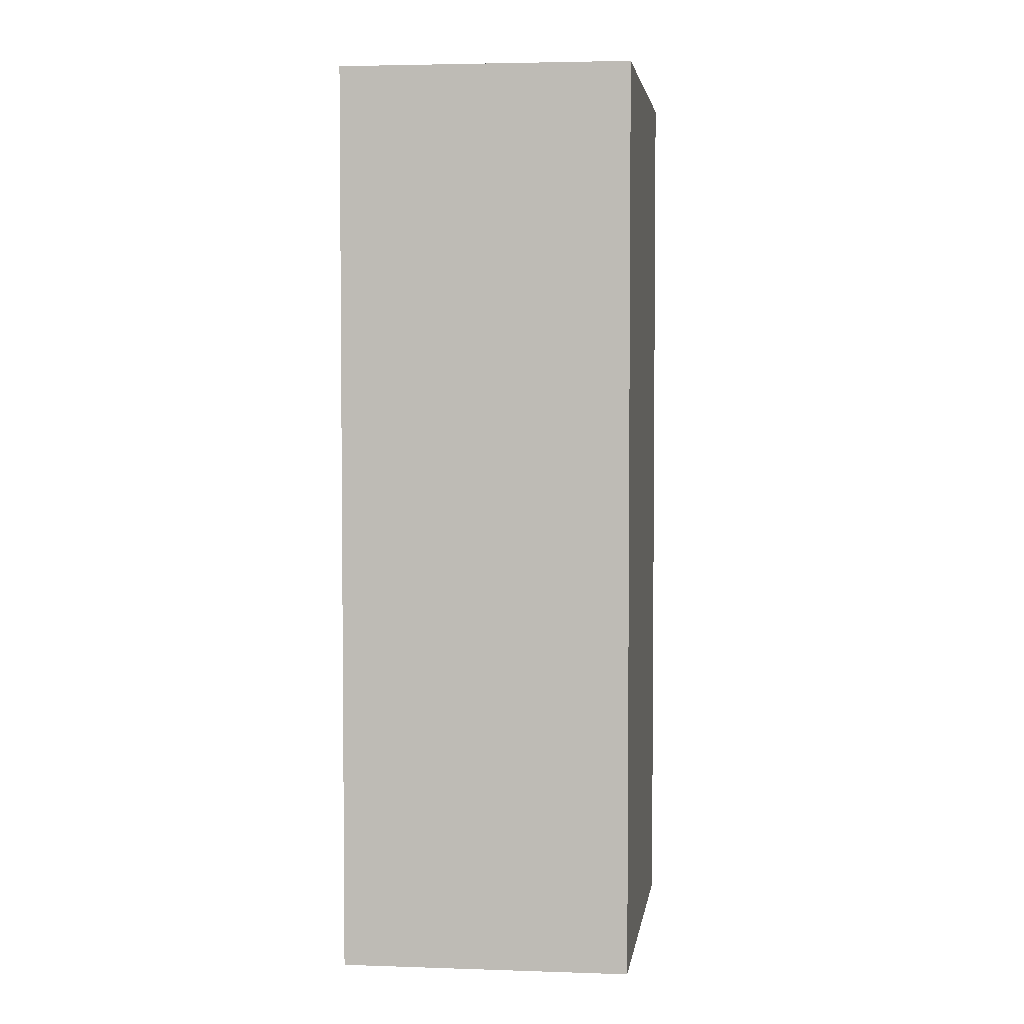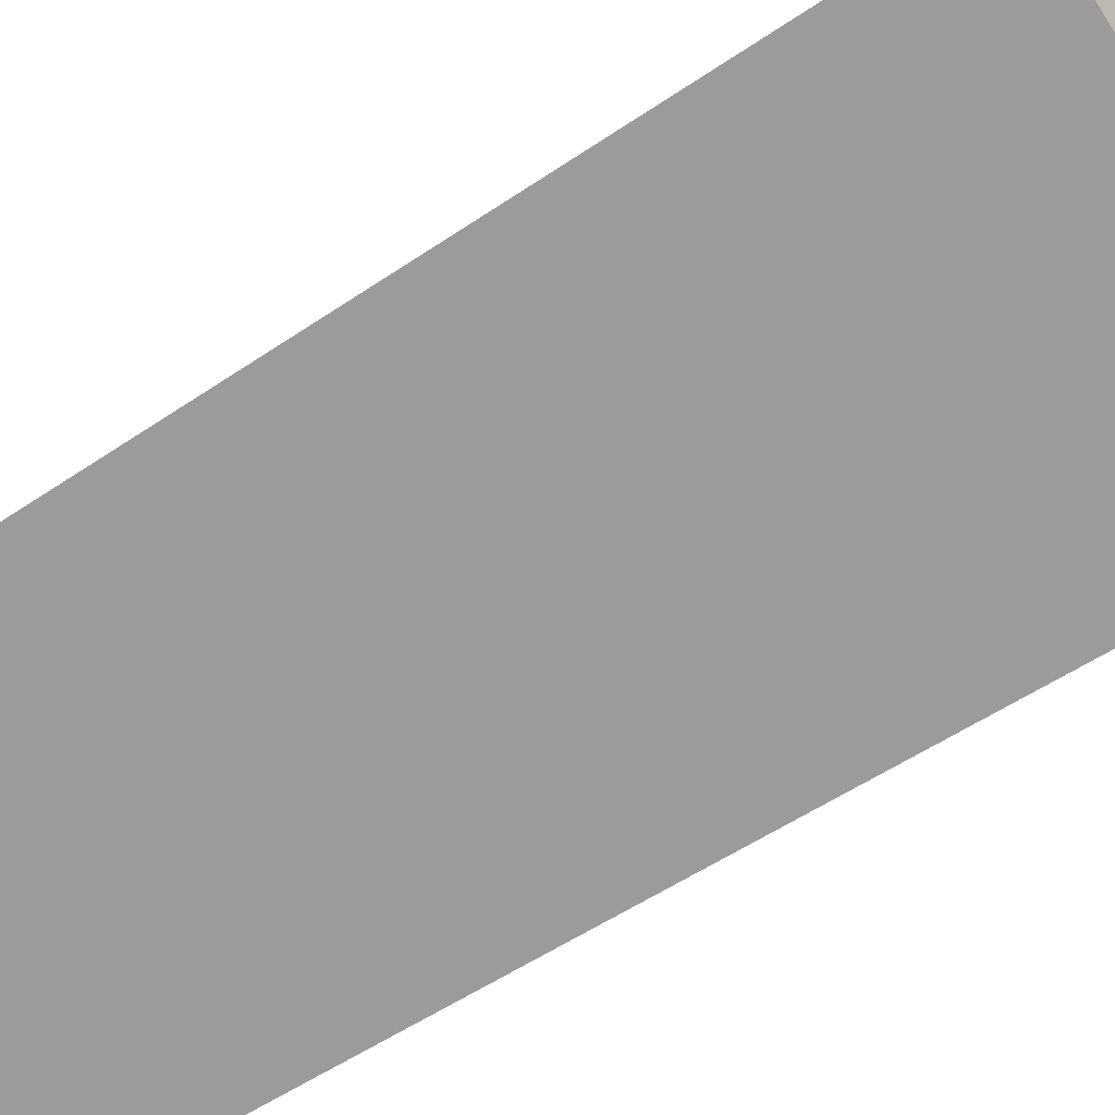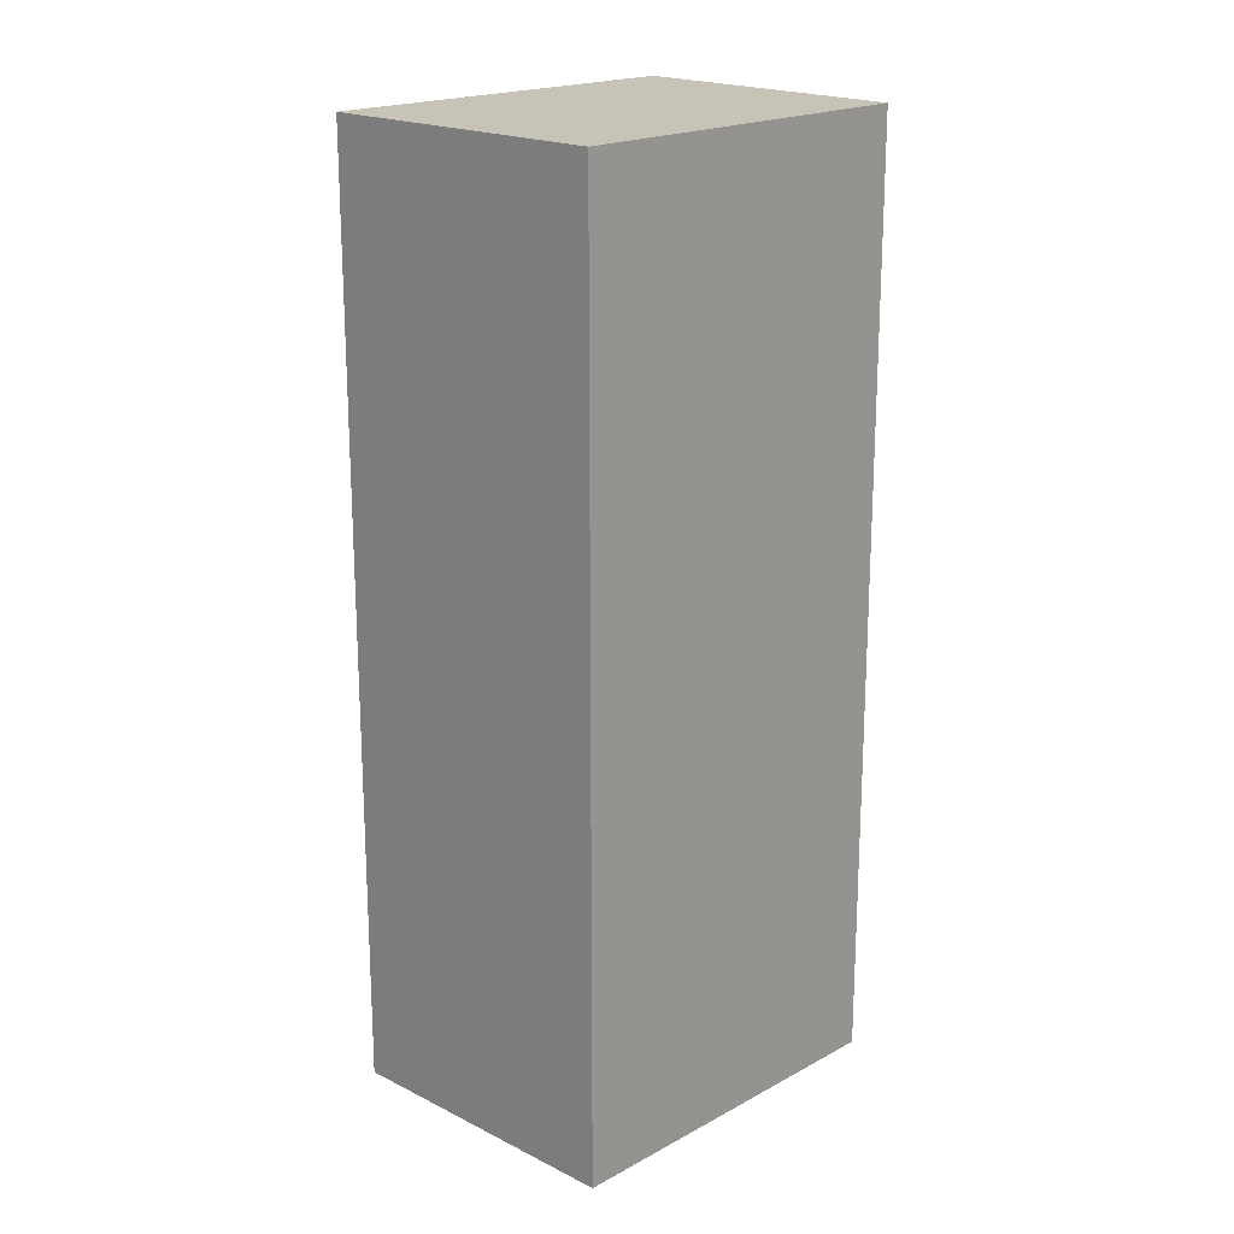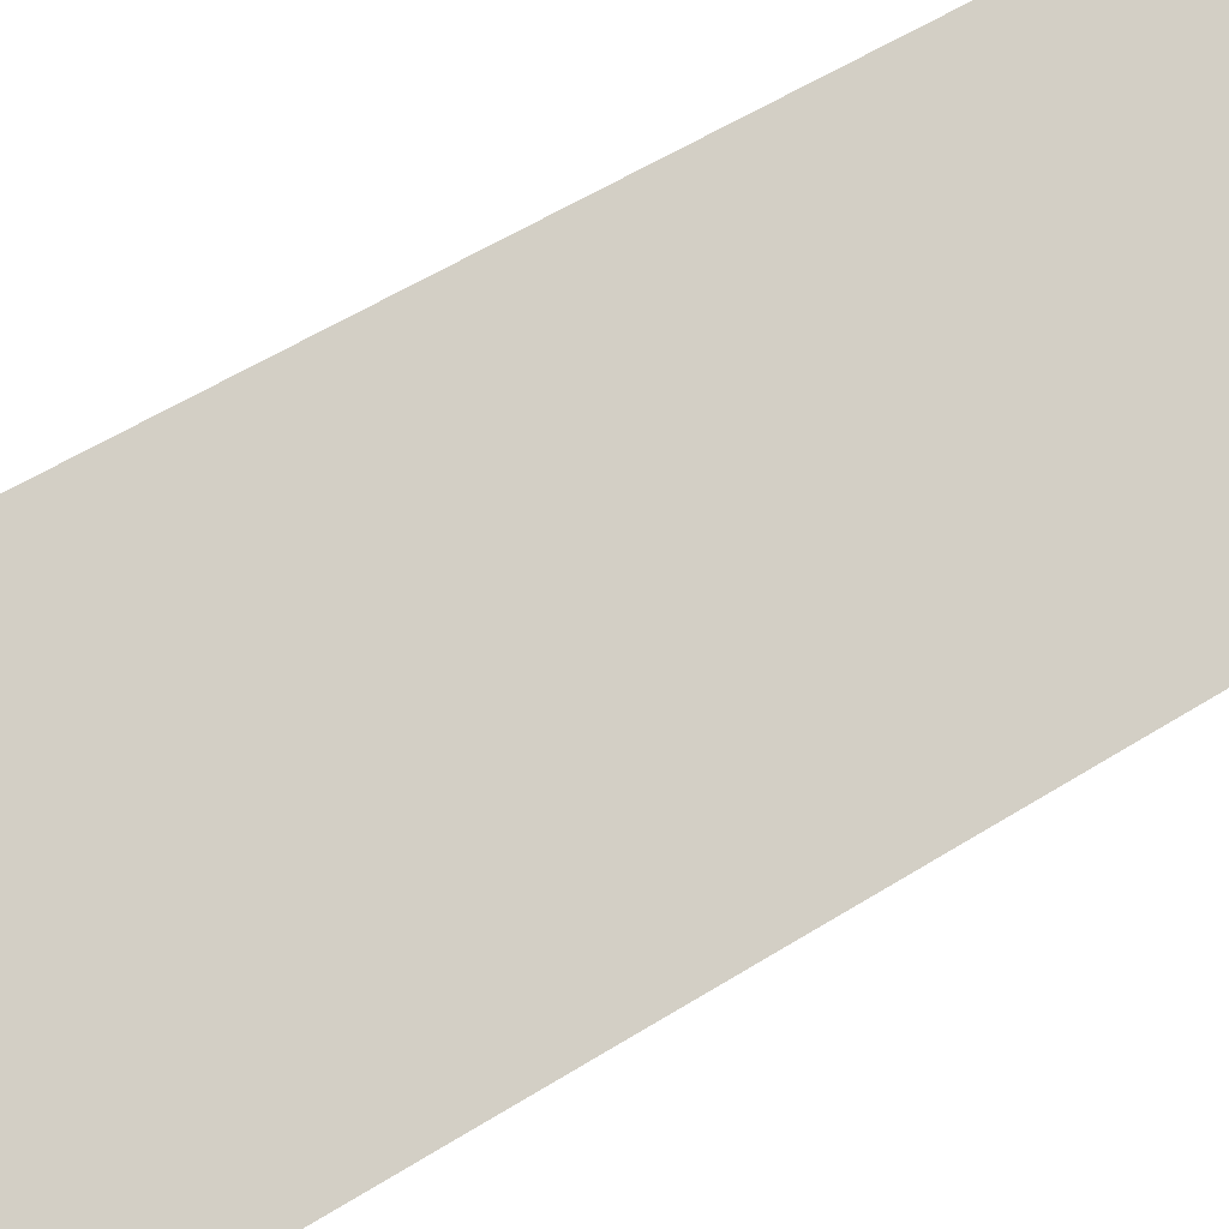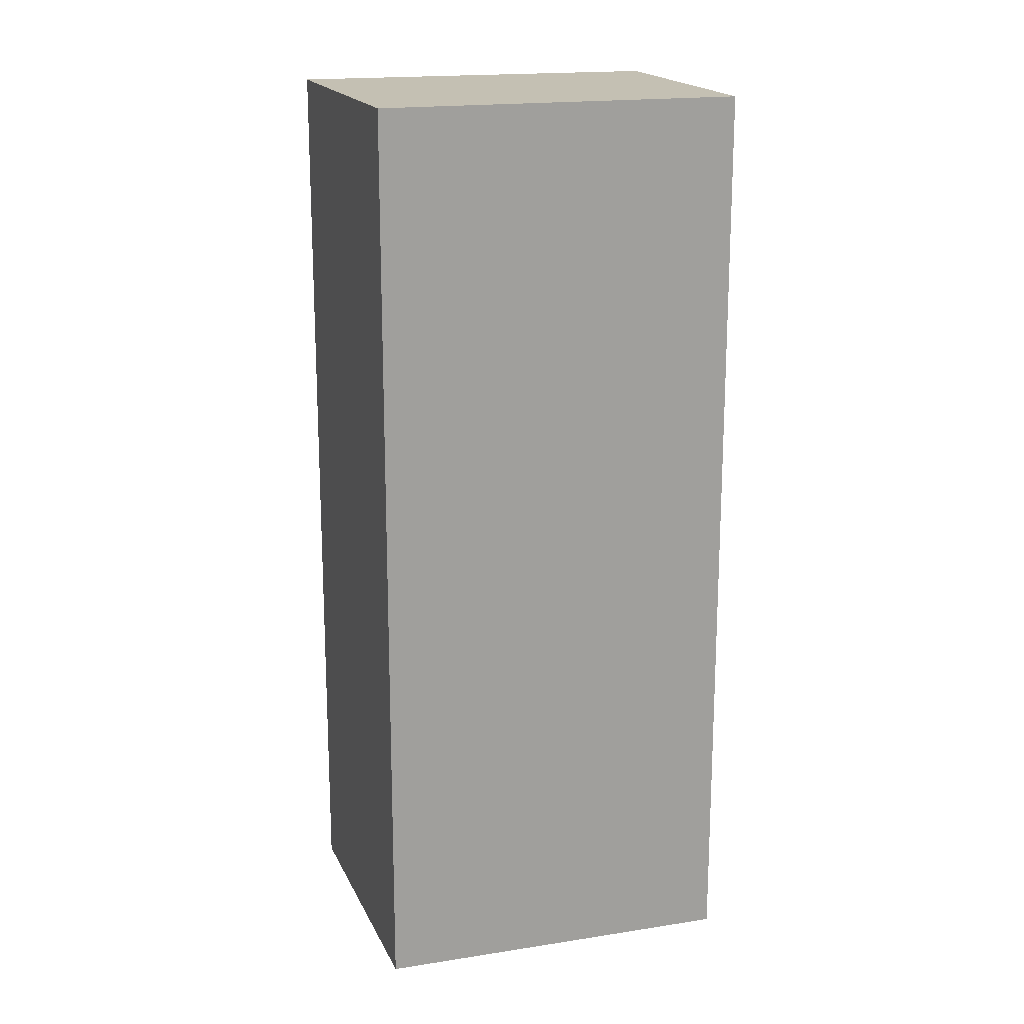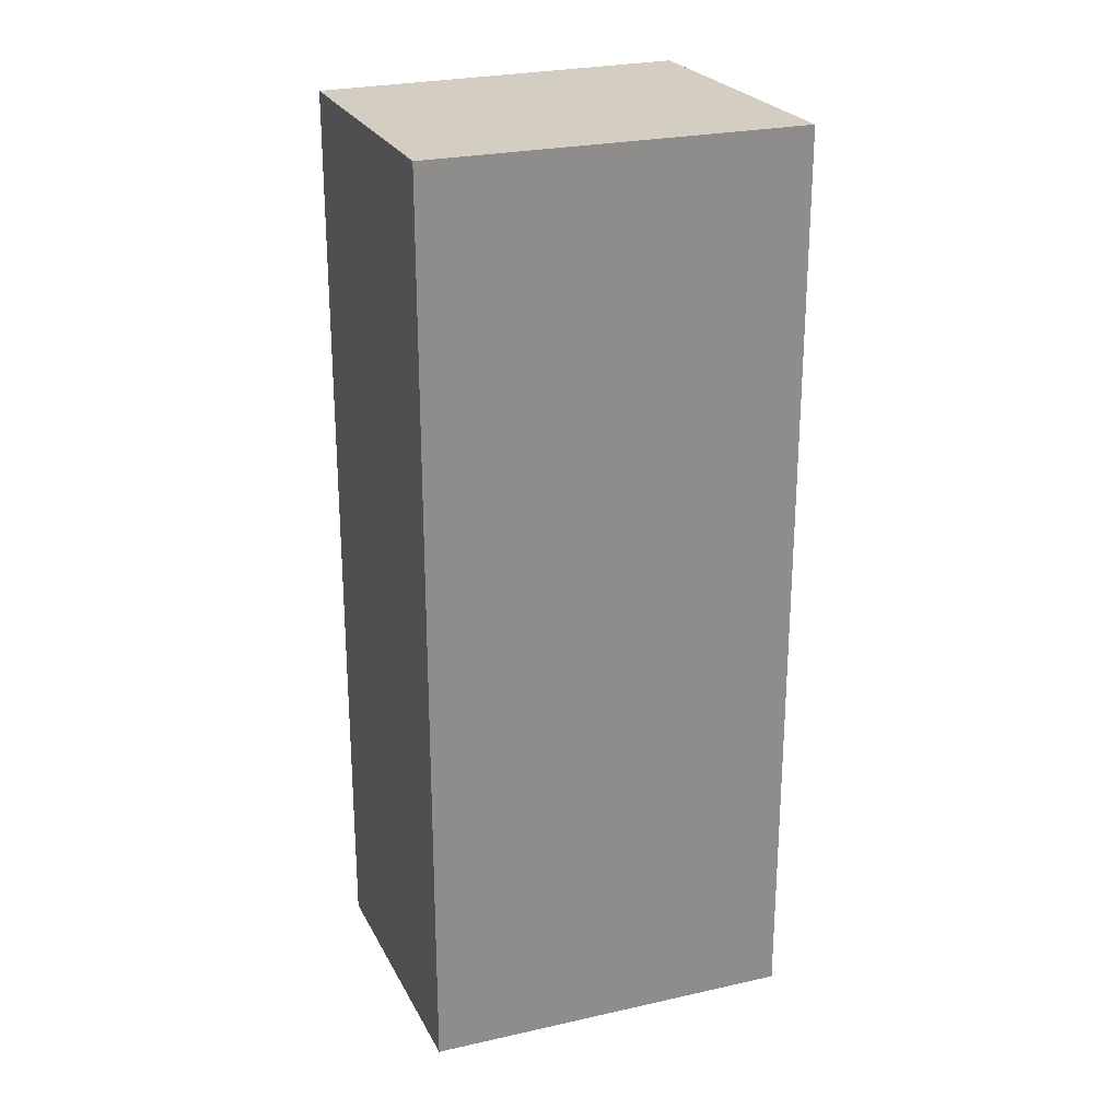
<metadata>
{"format":"obj","ext":"obj","renderer":"f3d","projection":"perspective","resolution":1024,"background":"white","views":[{"elev":3.7,"azim":126.2,"up":"+Y"},{"elev":-51.5,"azim":-53.2,"up":"+Z"},{"elev":19.6,"azim":162.8,"up":"+Y"},{"elev":56.5,"azim":56.8,"up":"+Z"},{"elev":18.0,"azim":-169.0,"up":"+Y"},{"elev":25.1,"azim":6.2,"up":"+Y"}]}
</metadata>
<code>
v  2.586 6.766 -0.863
v  0.972 6.766 1.826
v  3.427 6.766 0.611
v  0.234 6.766 0.44
v  2.359 6.766 -1.261
v  0 6.766 4.143e-16
v  3.427 -3.741e-17 0.611
v  2.359 7.721e-17 -1.261
v  2.586 5.284e-17 -0.863
v  0 0 0
v  0.972 -1.118e-16 1.826
v  0.234 -2.694e-17 0.44
g defaultobject
f 1 2 3
f 2 1 4
f 4 1 5
f 4 5 6
f 7 1 3
f 1 7 5
f 5 7 8
f 8 7 9
f 8 6 5
f 6 8 10
f 10 4 6
f 4 10 2
f 2 10 11
f 11 10 12
f 11 3 2
f 3 11 7
f 9 10 8
f 10 9 7
f 10 7 11
f 10 11 12

</code>
